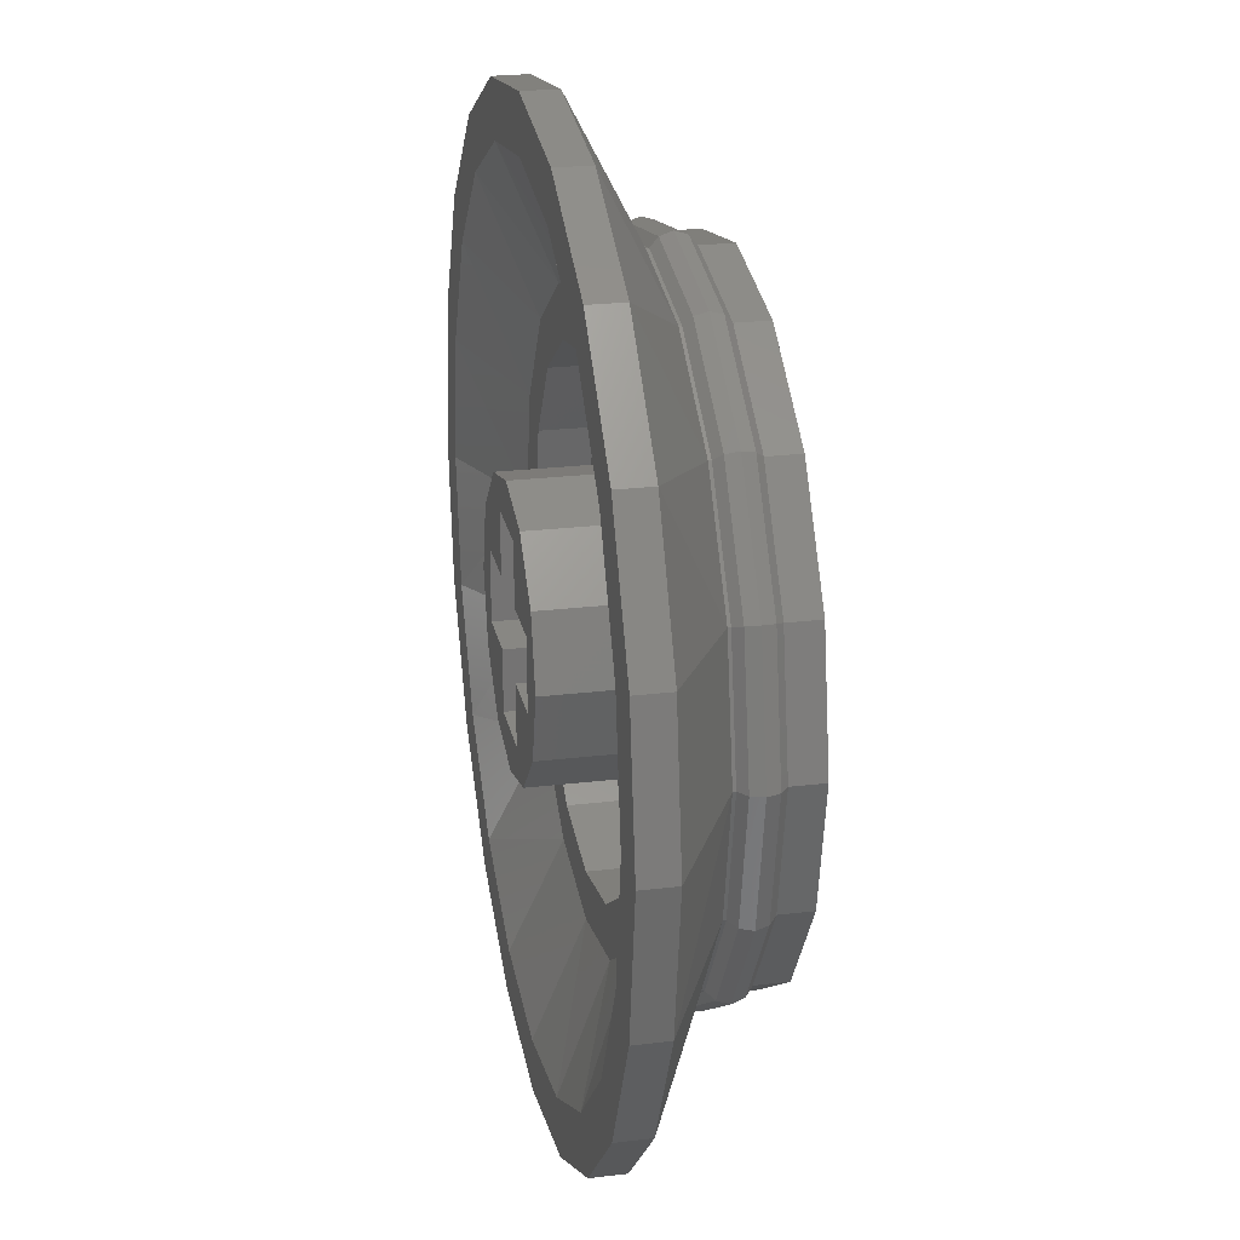
<metadata>
{"format":"stl","ext":"stl","renderer":"f3d","projection":"perspective","resolution":1024,"background":"white","views":[{"elev":24.2,"azim":78.7,"up":"+Y"}]}
</metadata>
<code>
# stl→obj: 436 verts, 680 faces
v -0.05 -0.3366 -0.465
v 0 -0.35 -0.465
v -0.05 -0.671 -0.465
v 0.05 -0.3366 -0.465
v 0.05 -0.671 -0.465
v 0 -0.681 -0.465
v 0.05 -0.6356 -0.4
v 0.05 -0.3366 -0.4
v -0.05 -0.6356 -0.4
v -0.05 -0.3366 -0.4
v -0.2116 -0.2665 -0.465
v -0.175 -0.3031 -0.465
v -0.3763 -0.5518 -0.465
v -0.125 -0.3165 -0.465
v -0.293 -0.6075 -0.465
v -0.2756 -0.5774 -0.4
v -0.125 -0.3165 -0.4
v -0.3589 -0.5217 -0.4
v -0.2116 -0.2665 -0.4
v -0.3165 -0.125 -0.465
v -0.3031 -0.175 -0.465
v -0.6075 -0.293 -0.465
v -0.2665 -0.2116 -0.465
v -0.5518 -0.3763 -0.465
v -0.5217 -0.3589 -0.4
v -0.2665 -0.2116 -0.4
v -0.5774 -0.2756 -0.4
v -0.3165 -0.125 -0.4
v -0.3366 0.05 -0.465
v -0.35 0 -0.465
v -0.671 0.05 -0.465
v -0.3366 -0.05 -0.465
v -0.671 -0.05 -0.465
v -0.681 0 -0.465
v -0.6356 -0.05 -0.4
v -0.3366 -0.05 -0.4
v -0.6356 0.05 -0.4
v -0.3366 0.05 -0.4
v -0.2665 0.2116 -0.465
v -0.3031 0.175 -0.465
v -0.5518 0.3763 -0.465
v -0.3165 0.125 -0.465
v -0.6075 0.293 -0.465
v -0.5774 0.2756 -0.4
v -0.3165 0.125 -0.4
v -0.5217 0.3589 -0.4
v -0.2665 0.2116 -0.4
v -0.125 0.3165 -0.465
v -0.175 0.3031 -0.465
v -0.293 0.6075 -0.465
v -0.2116 0.2665 -0.465
v -0.3763 0.5518 -0.465
v -0.3589 0.5217 -0.4
v -0.2116 0.2665 -0.4
v -0.2756 0.5774 -0.4
v -0.125 0.3165 -0.4
v 0.05 0.3366 -0.465
v 0 0.35 -0.465
v 0.05 0.671 -0.465
v -0.05 0.3366 -0.465
v -0.05 0.671 -0.465
v 0 0.681 -0.465
v -0.05 0.6356 -0.4
v -0.05 0.3366 -0.4
v 0.05 0.6356 -0.4
v 0.05 0.3366 -0.4
v 0.2116 0.2665 -0.465
v 0.175 0.3031 -0.465
v 0.3763 0.5518 -0.465
v 0.125 0.3165 -0.465
v 0.293 0.6075 -0.465
v 0.2756 0.5774 -0.4
v 0.125 0.3165 -0.4
v 0.3589 0.5217 -0.4
v 0.2116 0.2665 -0.4
v 0.3165 0.125 -0.465
v 0.3031 0.175 -0.465
v 0.6075 0.293 -0.465
v 0.2665 0.2116 -0.465
v 0.5518 0.3763 -0.465
v 0.5217 0.3589 -0.4
v 0.2665 0.2116 -0.4
v 0.5774 0.2756 -0.4
v 0.3165 0.125 -0.4
v 0.3366 -0.05 -0.465
v 0.35 0 -0.465
v 0.671 -0.05 -0.465
v 0.3366 0.05 -0.465
v 0.671 0.05 -0.465
v 0.681 0 -0.465
v 0.6356 0.05 -0.4
v 0.3366 0.05 -0.4
v 0.6356 -0.05 -0.4
v 0.3366 -0.05 -0.4
v 0.2665 -0.2116 -0.465
v 0.3031 -0.175 -0.465
v 0.5518 -0.3763 -0.465
v 0.3165 -0.125 -0.465
v 0.6075 -0.293 -0.465
v 0.5774 -0.2756 -0.4
v 0.3165 -0.125 -0.4
v 0.5217 -0.3589 -0.4
v 0.2665 -0.2116 -0.4
v 0.125 -0.3165 -0.465
v 0.175 -0.3031 -0.465
v 0.293 -0.6075 -0.465
v 0.2116 -0.2665 -0.465
v 0.3763 -0.5518 -0.465
v 0.3589 -0.5217 -0.4
v 0.2116 -0.2665 -0.4
v 0.2756 -0.5774 -0.4
v 0.125 -0.3165 -0.4
v 1.139 -0.3702 -0.04
v 1.198 0 -0.04
v 1.008 -0.3276 -0.04
v 1.06 0 -0.04
v 1.139 0.3702 -0.04
v 1.008 0.3276 -0.04
v 0.9692 0.7042 -0.04
v 0.8576 0.623 -0.04
v 0.7042 0.9692 -0.04
v 0.623 0.8576 -0.04
v 0.3702 1.139 -0.04
v 0.3276 1.008 -0.04
v 0 1.198 -0.04
v 0 1.06 -0.04
v -0.3702 1.139 -0.04
v -0.3276 1.008 -0.04
v -0.7042 0.9692 -0.04
v -0.623 0.8576 -0.04
v -0.9692 0.7042 -0.04
v -0.8576 0.623 -0.04
v -1.139 0.3702 -0.04
v -1.008 0.3276 -0.04
v -1.198 0 -0.04
v -1.06 0 -0.04
v -1.139 -0.3702 -0.04
v -1.008 -0.3276 -0.04
v -0.9692 -0.7042 -0.04
v -0.8576 -0.623 -0.04
v -0.7042 -0.9692 -0.04
v -0.623 -0.8576 -0.04
v -0.3702 -1.139 -0.04
v -0.3276 -1.008 -0.04
v 0 -1.198 -0.04
v 0 -1.06 -0.04
v 0.3702 -1.139 -0.04
v 0.3276 -1.008 -0.04
v 0.7042 -0.9692 -0.04
v 0.623 -0.8576 -0.04
v 0.9692 -0.7042 -0.04
v 0.8576 -0.623 -0.04
v 1.198 0 -0.1274
v 1.139 -0.3702 -0.1274
v 1.139 0.3702 -0.1274
v 0.9692 0.7042 -0.1274
v 0.7042 0.9692 -0.1274
v 0.3702 1.139 -0.1274
v 0 1.198 -0.1274
v -0.3702 1.139 -0.1274
v -0.7042 0.9692 -0.1274
v -0.9692 0.7042 -0.1274
v -1.139 0.3702 -0.1274
v -1.198 0 -0.1274
v -1.139 -0.3702 -0.1274
v -0.9692 -0.7042 -0.1274
v -0.7042 -0.9692 -0.1274
v -0.3702 -1.139 -0.1274
v 0 -1.198 -0.1274
v 0.3702 -1.139 -0.1274
v 0.7042 -0.9692 -0.1274
v 0.9692 -0.7042 -0.1274
v -0.6929 -0.287 -0.17
v -0.5303 -0.5303 -0.17
v -0.5774 -0.2392 -0.17
v -0.442 -0.442 -0.17
v -0.287 -0.6929 -0.17
v -0.2392 -0.5774 -0.17
v 0 -0.75 -0.17
v 0 -0.625 -0.17
v 0.287 -0.6929 -0.17
v 0.2392 -0.5774 -0.17
v 0.5303 -0.5303 -0.17
v 0.442 -0.442 -0.17
v 0.6929 -0.287 -0.17
v 0.5774 -0.2392 -0.17
v 0.75 0 -0.17
v 0.625 0 -0.17
v 0.6929 0.287 -0.17
v 0.5774 0.2392 -0.17
v 0.5303 0.5303 -0.17
v 0.442 0.442 -0.17
v 0.287 0.6929 -0.17
v 0.2392 0.5774 -0.17
v 0 0.75 -0.17
v 0 0.625 -0.17
v -0.287 0.6929 -0.17
v -0.2392 0.5774 -0.17
v -0.5303 0.5303 -0.17
v -0.442 0.442 -0.17
v -0.6929 0.287 -0.17
v -0.5774 0.2392 -0.17
v -0.75 0 -0.17
v -0.625 0 -0.17
v -0.5774 0.2392 -0.3
v -0.442 0.442 -0.3
v -0.625 0 -0.3
v -0.5774 -0.2392 -0.3
v -0.442 -0.442 -0.3
v -0.2392 -0.5774 -0.3
v 0 -0.625 -0.3
v 0.2392 -0.5774 -0.3
v 0.442 -0.442 -0.3
v 0.5774 -0.2392 -0.3
v 0.625 0 -0.3
v 0.5774 0.2392 -0.3
v 0.442 0.442 -0.3
v 0.2392 0.5774 -0.3
v 0 0.625 -0.3
v -0.2392 0.5774 -0.3
v -0.3031 0.175 -0.3
v -0.35 0 -0.3
v -0.3031 -0.175 -0.3
v -0.175 -0.3031 -0.3
v 0 -0.35 -0.3
v 0.175 -0.3031 -0.3
v 0.3031 -0.175 -0.3
v 0.35 0 -0.3
v 0.3031 0.175 -0.3
v 0.175 0.3031 -0.3
v 0 0.35 -0.3
v -0.175 0.3031 -0.3
v 0.85 0 -0.5
v 0.7853 -0.3253 -0.5
v 0.7 0 -0.5
v 0.6467 -0.2679 -0.5
v 0.7853 0.3253 -0.5
v 0.6467 0.2679 -0.5
v 0.601 0.601 -0.5
v 0.495 0.495 -0.5
v 0.3253 0.7853 -0.5
v 0.2679 0.6467 -0.5
v 0 0.85 -0.5
v 0 0.7 -0.5
v -0.3253 0.7853 -0.5
v -0.2679 0.6467 -0.5
v -0.601 0.601 -0.5
v -0.495 0.495 -0.5
v -0.7853 0.3253 -0.5
v -0.6467 0.2679 -0.5
v -0.85 0 -0.5
v -0.7 0 -0.5
v -0.7853 -0.3253 -0.5
v -0.6467 -0.2679 -0.5
v -0.601 -0.601 -0.5
v -0.495 -0.495 -0.5
v -0.3253 -0.7853 -0.5
v -0.2679 -0.6467 -0.5
v 0 -0.85 -0.5
v 0 -0.7 -0.5
v 0.3253 -0.7853 -0.5
v 0.2679 -0.6467 -0.5
v 0.601 -0.601 -0.5
v 0.495 -0.495 -0.5
v 0.85 0 -0.305
v 0.7853 -0.3253 -0.305
v 0.7853 0.3253 -0.305
v 0.601 0.601 -0.305
v 0.3253 0.7853 -0.305
v 0 0.85 -0.305
v -0.3253 0.7853 -0.305
v -0.601 0.601 -0.305
v -0.7853 0.3253 -0.305
v -0.85 0 -0.305
v -0.7853 -0.3253 -0.305
v -0.601 -0.601 -0.305
v -0.3253 -0.7853 -0.305
v 0 -0.85 -0.305
v 0.3253 -0.7853 -0.305
v 0.601 -0.601 -0.305
v 0.6456 0 -0.4
v 0.5964 -0.2471 -0.4
v 0.35 0 -0.4
v 0.3031 -0.175 -0.4
v 0.5964 0.2471 -0.4
v 0.3031 0.175 -0.4
v 0.4565 0.4565 -0.4
v 0.175 0.3031 -0.4
v 0.2471 0.5964 -0.4
v 0 0.6456 -0.4
v 0 0.35 -0.4
v -0.2471 0.5964 -0.4
v -0.175 0.3031 -0.4
v -0.4565 0.4565 -0.4
v -0.3031 0.175 -0.4
v -0.5964 0.2471 -0.4
v -0.6456 0 -0.4
v -0.35 0 -0.4
v -0.5964 -0.2471 -0.4
v -0.3031 -0.175 -0.4
v -0.4565 -0.4565 -0.4
v -0.175 -0.3031 -0.4
v -0.2471 -0.5964 -0.4
v 0 -0.6456 -0.4
v 0 -0.35 -0.4
v 0.2471 -0.5964 -0.4
v 0.175 -0.3031 -0.4
v 0.4565 -0.4565 -0.4
v 0.3031 -0.175 0
v 0.175 -0.3031 0
v 0.3031 -0.175 -0.5
v 0.175 -0.3031 -0.5
v 0 -0.35 0
v 0 -0.35 -0.5
v -0.175 -0.3031 0
v -0.175 -0.3031 -0.5
v -0.3031 -0.175 0
v -0.3031 -0.175 -0.5
v -0.35 0 0
v -0.35 0 -0.5
v -0.3031 0.175 0
v -0.3031 0.175 -0.5
v -0.175 0.3031 0
v -0.175 0.3031 -0.5
v 0 0.35 0
v 0 0.35 -0.5
v 0.175 0.3031 0
v 0.175 0.3031 -0.5
v 0.3031 0.175 0
v 0.3031 0.175 -0.5
v 0.35 0 0
v 0.35 0 -0.5
v 0.09 -0.09 0
v 0.09 -0.245 0
v 0.245 -0.09 0
v -0.09 -0.245 0
v -0.09 -0.09 0
v -0.245 -0.09 0
v -0.245 0.09 0
v -0.09 0.09 0
v -0.09 0.245 0
v 0.09 0.245 0
v 0.09 0.09 0
v 0.245 0.09 0
v 0.09 -0.09 -0.5
v 0.245 -0.09 -0.5
v 0.09 -0.245 -0.5
v -0.09 -0.245 -0.5
v -0.09 -0.09 -0.5
v -0.245 -0.09 -0.5
v -0.245 0.09 -0.5
v -0.09 0.09 -0.5
v -0.09 0.245 -0.5
v 0.09 0.245 -0.5
v 0.09 0.09 -0.5
v 0.245 0.09 -0.5
v 0.601 -0.601 -0.4173
v 0.7853 -0.3253 -0.4173
v 0.6184 -0.6184 -0.3973
v 0.8079 -0.3346 -0.3973
v 0.3253 -0.7853 -0.4173
v 0.3346 -0.8079 -0.3973
v 0 -0.85 -0.4173
v 0 -0.8745 -0.3973
v -0.3253 -0.7853 -0.4173
v -0.3346 -0.8079 -0.3973
v -0.601 -0.601 -0.4173
v -0.6184 -0.6184 -0.3973
v -0.7853 -0.3253 -0.4173
v -0.8079 -0.3346 -0.3973
v -0.85 0 -0.4173
v -0.8745 0 -0.3973
v -0.7853 0.3253 -0.4173
v -0.8079 0.3346 -0.3973
v -0.601 0.601 -0.4173
v -0.6184 0.6184 -0.3973
v -0.3253 0.7853 -0.4173
v -0.3346 0.8079 -0.3973
v 0 0.85 -0.4173
v 0 0.8745 -0.3973
v 0.3253 0.7853 -0.4173
v 0.3346 0.8079 -0.3973
v 0.601 0.601 -0.4173
v 0.6184 0.6184 -0.3973
v 0.7853 0.3253 -0.4173
v 0.8079 0.3346 -0.3973
v 0.85 0 -0.4173
v 0.8745 0 -0.3973
v 0.6258 -0.6258 -0.365
v 0.8176 -0.3387 -0.365
v 0.3387 -0.8176 -0.365
v 0 -0.885 -0.365
v -0.3387 -0.8176 -0.365
v -0.6258 -0.6258 -0.365
v -0.8176 -0.3387 -0.365
v -0.885 0 -0.365
v -0.8176 0.3387 -0.365
v -0.6258 0.6258 -0.365
v -0.3387 0.8176 -0.365
v 0 0.885 -0.365
v 0.3387 0.8176 -0.365
v 0.6258 0.6258 -0.365
v 0.8176 0.3387 -0.365
v 0.885 0 -0.365
v 0.6184 -0.6184 -0.3327
v 0.8079 -0.3346 -0.3327
v 0.3346 -0.8079 -0.3327
v 0 -0.8745 -0.3327
v -0.3346 -0.8079 -0.3327
v -0.6184 -0.6184 -0.3327
v -0.8079 -0.3346 -0.3327
v -0.8745 0 -0.3327
v -0.8079 0.3346 -0.3327
v -0.6184 0.6184 -0.3327
v -0.3346 0.8079 -0.3327
v 0 0.8745 -0.3327
v 0.3346 0.8079 -0.3327
v 0.6184 0.6184 -0.3327
v 0.8079 0.3346 -0.3327
v 0.8745 0 -0.3327
v 0.601 -0.601 -0.3127
v 0.7853 -0.3253 -0.3127
v 0.3253 -0.7853 -0.3127
v 0 -0.85 -0.3127
v -0.3253 -0.7853 -0.3127
v -0.601 -0.601 -0.3127
v -0.7853 -0.3253 -0.3127
v -0.85 0 -0.3127
v -0.7853 0.3253 -0.3127
v -0.601 0.601 -0.3127
v -0.3253 0.7853 -0.3127
v 0 0.85 -0.3127
v 0.3253 0.7853 -0.3127
v 0.601 0.601 -0.3127
v 0.7853 0.3253 -0.3127
v 0.85 0 -0.3127
f 1 2 3
f 4 5 2
f 3 2 6
f 6 2 5
f 5 4 7
f 7 4 8
f 3 9 1
f 9 10 1
f 11 12 13
f 14 15 12
f 15 13 12
f 15 14 16
f 16 14 17
f 13 18 11
f 18 19 11
f 20 21 22
f 23 24 21
f 24 22 21
f 24 23 25
f 25 23 26
f 22 27 20
f 27 28 20
f 29 30 31
f 32 33 30
f 31 30 34
f 34 30 33
f 33 32 35
f 35 32 36
f 31 37 29
f 37 38 29
f 39 40 41
f 42 43 40
f 43 41 40
f 43 42 44
f 44 42 45
f 41 46 39
f 46 47 39
f 48 49 50
f 51 52 49
f 52 50 49
f 52 51 53
f 53 51 54
f 50 55 48
f 55 56 48
f 57 58 59
f 60 61 58
f 59 58 62
f 62 58 61
f 61 60 63
f 63 60 64
f 59 65 57
f 65 66 57
f 67 68 69
f 70 71 68
f 71 69 68
f 71 70 72
f 72 70 73
f 69 74 67
f 74 75 67
f 76 77 78
f 79 80 77
f 80 78 77
f 80 79 81
f 81 79 82
f 78 83 76
f 83 84 76
f 85 86 87
f 88 89 86
f 87 86 90
f 90 86 89
f 89 88 91
f 91 88 92
f 87 93 85
f 93 94 85
f 95 96 97
f 98 99 96
f 99 97 96
f 99 98 100
f 100 98 101
f 97 102 95
f 102 103 95
f 104 105 106
f 107 108 105
f 108 106 105
f 108 107 109
f 109 107 110
f 106 111 104
f 111 112 104
f 113 114 115
f 116 115 114
f 114 117 116
f 118 116 117
f 117 119 118
f 120 118 119
f 119 121 120
f 122 120 121
f 121 123 122
f 124 122 123
f 123 125 124
f 126 124 125
f 125 127 126
f 128 126 127
f 127 129 128
f 130 128 129
f 129 131 130
f 132 130 131
f 131 133 132
f 134 132 133
f 133 135 134
f 136 134 135
f 135 137 136
f 138 136 137
f 137 139 138
f 140 138 139
f 139 141 140
f 142 140 141
f 141 143 142
f 144 142 143
f 143 145 144
f 146 144 145
f 145 147 146
f 148 146 147
f 147 149 148
f 150 148 149
f 149 151 150
f 152 150 151
f 151 113 152
f 115 152 113
f 114 113 153
f 113 154 153
f 117 114 155
f 114 153 155
f 119 117 156
f 117 155 156
f 121 119 157
f 119 156 157
f 123 121 158
f 121 157 158
f 125 123 159
f 123 158 159
f 127 125 160
f 125 159 160
f 129 127 161
f 127 160 161
f 131 129 162
f 129 161 162
f 133 131 163
f 131 162 163
f 135 133 164
f 133 163 164
f 137 135 165
f 135 164 165
f 139 137 166
f 137 165 166
f 141 139 167
f 139 166 167
f 143 141 168
f 141 167 168
f 145 143 169
f 143 168 169
f 147 145 170
f 145 169 170
f 149 147 171
f 147 170 171
f 151 149 172
f 149 171 172
f 113 151 154
f 151 172 154
f 173 174 175
f 176 175 174
f 174 177 176
f 178 176 177
f 177 179 178
f 180 178 179
f 179 181 180
f 182 180 181
f 181 183 182
f 184 182 183
f 183 185 184
f 186 184 185
f 185 187 186
f 188 186 187
f 187 189 188
f 190 188 189
f 189 191 190
f 192 190 191
f 191 193 192
f 194 192 193
f 193 195 194
f 196 194 195
f 195 197 196
f 198 196 197
f 197 199 198
f 200 198 199
f 199 201 200
f 202 200 201
f 201 203 202
f 204 202 203
f 203 173 204
f 175 204 173
f 202 205 200
f 205 206 200
f 204 207 202
f 207 205 202
f 175 208 204
f 208 207 204
f 176 209 175
f 209 208 175
f 178 210 176
f 210 209 176
f 180 211 178
f 211 210 178
f 182 212 180
f 212 211 180
f 184 213 182
f 213 212 182
f 186 214 184
f 214 213 184
f 188 215 186
f 215 214 186
f 190 216 188
f 216 215 188
f 192 217 190
f 217 216 190
f 194 218 192
f 218 217 192
f 196 219 194
f 219 218 194
f 198 220 196
f 220 219 196
f 200 206 198
f 206 220 198
f 206 205 221
f 205 207 221
f 222 221 207
f 207 208 222
f 223 222 208
f 208 209 223
f 224 223 209
f 209 210 224
f 210 211 224
f 225 224 211
f 211 212 225
f 226 225 212
f 212 213 226
f 213 214 226
f 226 214 227
f 214 215 227
f 228 227 215
f 215 216 228
f 229 228 216
f 216 217 229
f 230 229 217
f 217 218 230
f 218 219 230
f 231 230 219
f 219 220 231
f 232 231 220
f 220 206 232
f 232 206 221
f 146 179 144
f 144 179 177
f 126 195 124
f 195 193 124
f 146 148 179
f 181 179 148
f 183 181 150
f 181 148 150
f 185 183 152
f 183 150 152
f 187 185 115
f 185 152 115
f 116 118 187
f 189 187 118
f 136 138 203
f 173 203 138
f 174 173 140
f 173 138 140
f 177 174 142
f 174 140 142
f 142 144 177
f 136 203 134
f 203 201 134
f 199 132 201
f 201 132 134
f 197 130 199
f 199 130 132
f 195 128 197
f 197 128 130
f 128 195 126
f 118 120 189
f 189 120 191
f 120 122 191
f 191 122 193
f 122 124 193
f 187 115 116
f 233 234 235
f 236 235 234
f 237 233 238
f 235 238 233
f 239 237 240
f 238 240 237
f 241 239 242
f 240 242 239
f 243 241 244
f 242 244 241
f 245 243 246
f 244 246 243
f 247 245 248
f 246 248 245
f 249 247 250
f 248 250 247
f 251 249 252
f 250 252 249
f 253 251 254
f 252 254 251
f 255 253 256
f 254 256 253
f 257 255 258
f 256 258 255
f 259 257 260
f 258 260 257
f 261 259 262
f 260 262 259
f 263 261 264
f 262 264 261
f 234 263 236
f 264 236 263
f 265 266 233
f 266 234 233
f 267 265 237
f 265 233 237
f 268 267 239
f 267 237 239
f 269 268 241
f 268 239 241
f 270 269 243
f 269 241 243
f 271 270 245
f 270 243 245
f 272 271 247
f 271 245 247
f 273 272 249
f 272 247 249
f 274 273 251
f 273 249 251
f 275 274 253
f 274 251 253
f 276 275 255
f 275 253 255
f 277 276 257
f 276 255 257
f 278 277 259
f 277 257 259
f 279 278 261
f 278 259 261
f 280 279 263
f 279 261 263
f 266 280 234
f 280 263 234
f 281 282 283
f 284 283 282
f 285 281 286
f 283 286 281
f 287 285 288
f 286 288 285
f 289 287 288
f 290 289 291
f 288 291 289
f 292 290 293
f 291 293 290
f 294 292 295
f 293 295 292
f 296 294 295
f 297 296 298
f 295 298 296
f 299 297 300
f 298 300 297
f 301 299 302
f 300 302 299
f 303 301 302
f 304 303 305
f 302 305 303
f 306 304 307
f 305 307 304
f 308 306 307
f 282 308 284
f 307 284 308
f 262 260 306
f 304 306 260
f 248 246 294
f 292 294 246
f 304 260 303
f 260 258 303
f 294 296 248
f 248 296 250
f 303 258 301
f 258 256 301
f 256 254 301
f 301 254 299
f 254 252 299
f 299 252 297
f 252 250 297
f 250 296 297
f 306 308 262
f 262 308 264
f 292 246 290
f 246 244 290
f 308 282 264
f 264 282 236
f 290 244 289
f 244 242 289
f 282 281 236
f 236 281 235
f 289 242 287
f 242 240 287
f 240 238 287
f 287 238 285
f 238 235 285
f 281 285 235
f 169 168 278
f 168 277 278
f 159 158 270
f 269 270 158
f 158 157 269
f 269 157 268
f 157 156 268
f 268 156 267
f 156 155 267
f 267 155 265
f 155 153 265
f 153 154 265
f 265 154 266
f 154 172 266
f 266 172 280
f 172 171 280
f 280 171 279
f 171 170 279
f 170 169 279
f 169 278 279
f 168 167 277
f 277 167 276
f 167 166 276
f 276 166 275
f 166 165 275
f 275 165 274
f 165 164 274
f 164 163 274
f 274 163 273
f 163 162 273
f 273 162 272
f 162 161 272
f 272 161 271
f 161 160 271
f 160 159 271
f 159 270 271
f 309 310 311
f 310 312 311
f 310 313 312
f 313 314 312
f 313 315 314
f 315 316 314
f 315 317 316
f 317 318 316
f 317 319 318
f 319 320 318
f 319 321 320
f 321 322 320
f 321 323 322
f 323 324 322
f 323 325 324
f 325 326 324
f 325 327 326
f 327 328 326
f 327 329 328
f 329 330 328
f 329 331 330
f 331 332 330
f 331 309 332
f 309 311 332
f 333 334 335
f 334 310 335
f 310 309 335
f 334 313 310
f 315 313 336
f 336 313 334
f 337 338 336
f 336 338 315
f 338 317 315
f 339 319 338
f 338 319 317
f 339 321 319
f 340 341 339
f 341 323 339
f 323 321 339
f 342 325 341
f 341 325 323
f 342 327 325
f 343 344 342
f 342 344 327
f 344 329 327
f 344 331 329
f 344 335 331
f 335 309 331
f 345 346 347
f 347 346 312
f 346 311 312
f 347 312 314
f 347 314 348
f 348 314 316
f 349 348 350
f 348 316 350
f 316 318 350
f 318 320 350
f 350 320 351
f 351 320 322
f 352 351 353
f 353 351 324
f 351 322 324
f 354 353 326
f 353 324 326
f 354 326 328
f 355 354 356
f 354 328 356
f 328 330 356
f 356 330 332
f 356 332 346
f 346 332 311
f 347 334 345
f 334 333 345
f 349 337 348
f 337 336 348
f 348 336 347
f 336 334 347
f 341 340 353
f 340 352 353
f 342 341 354
f 341 353 354
f 342 354 343
f 354 355 343
f 337 349 338
f 349 350 338
f 343 355 344
f 355 356 344
f 338 350 339
f 350 351 339
f 345 333 346
f 333 335 346
f 344 356 335
f 356 346 335
f 352 340 351
f 340 339 351
f 357 358 359
f 359 358 360
f 361 357 362
f 362 357 359
f 363 361 364
f 364 361 362
f 365 363 366
f 366 363 364
f 367 365 368
f 368 365 366
f 369 367 370
f 370 367 368
f 371 369 372
f 372 369 370
f 373 371 374
f 374 371 372
f 375 373 376
f 376 373 374
f 377 375 378
f 378 375 376
f 379 377 380
f 380 377 378
f 381 379 382
f 382 379 380
f 383 381 384
f 384 381 382
f 385 383 386
f 386 383 384
f 387 385 388
f 388 385 386
f 358 387 360
f 360 387 388
f 359 360 389
f 389 360 390
f 362 359 391
f 391 359 389
f 364 362 392
f 392 362 391
f 366 364 393
f 393 364 392
f 368 366 394
f 394 366 393
f 370 368 395
f 395 368 394
f 372 370 396
f 396 370 395
f 374 372 397
f 397 372 396
f 376 374 398
f 398 374 397
f 378 376 399
f 399 376 398
f 380 378 400
f 400 378 399
f 382 380 401
f 401 380 400
f 384 382 402
f 402 382 401
f 386 384 403
f 403 384 402
f 388 386 404
f 404 386 403
f 360 388 390
f 390 388 404
f 389 390 405
f 405 390 406
f 391 389 407
f 407 389 405
f 392 391 408
f 408 391 407
f 393 392 409
f 409 392 408
f 394 393 410
f 410 393 409
f 395 394 411
f 411 394 410
f 396 395 412
f 412 395 411
f 397 396 413
f 413 396 412
f 398 397 414
f 414 397 413
f 399 398 415
f 415 398 414
f 400 399 416
f 416 399 415
f 401 400 417
f 417 400 416
f 402 401 418
f 418 401 417
f 403 402 419
f 419 402 418
f 404 403 420
f 420 403 419
f 390 404 406
f 406 404 420
f 405 406 421
f 421 406 422
f 407 405 423
f 423 405 421
f 408 407 424
f 424 407 423
f 409 408 425
f 425 408 424
f 410 409 426
f 426 409 425
f 411 410 427
f 427 410 426
f 412 411 428
f 428 411 427
f 413 412 429
f 429 412 428
f 414 413 430
f 430 413 429
f 415 414 431
f 431 414 430
f 416 415 432
f 432 415 431
f 417 416 433
f 433 416 432
f 418 417 434
f 434 417 433
f 419 418 435
f 435 418 434
f 420 419 436
f 436 419 435
f 406 420 422
f 422 420 436

</code>
